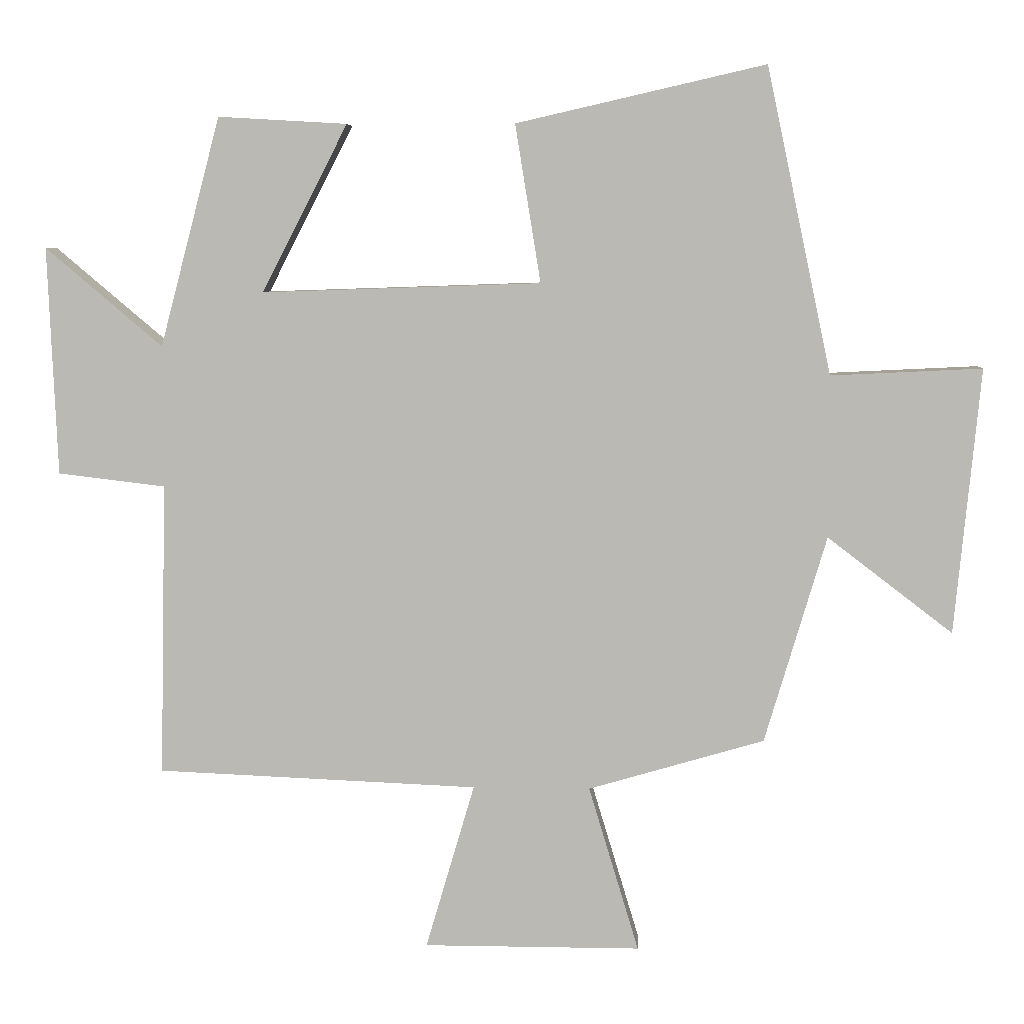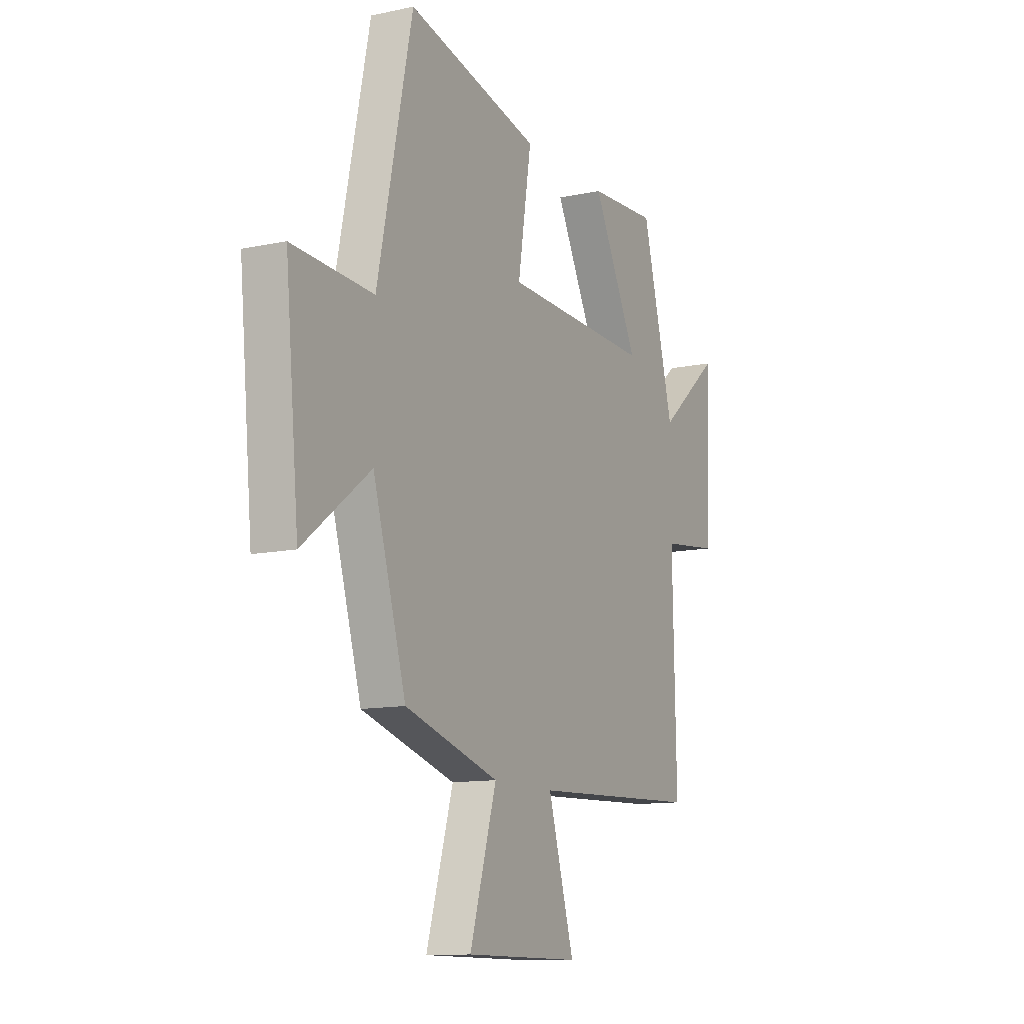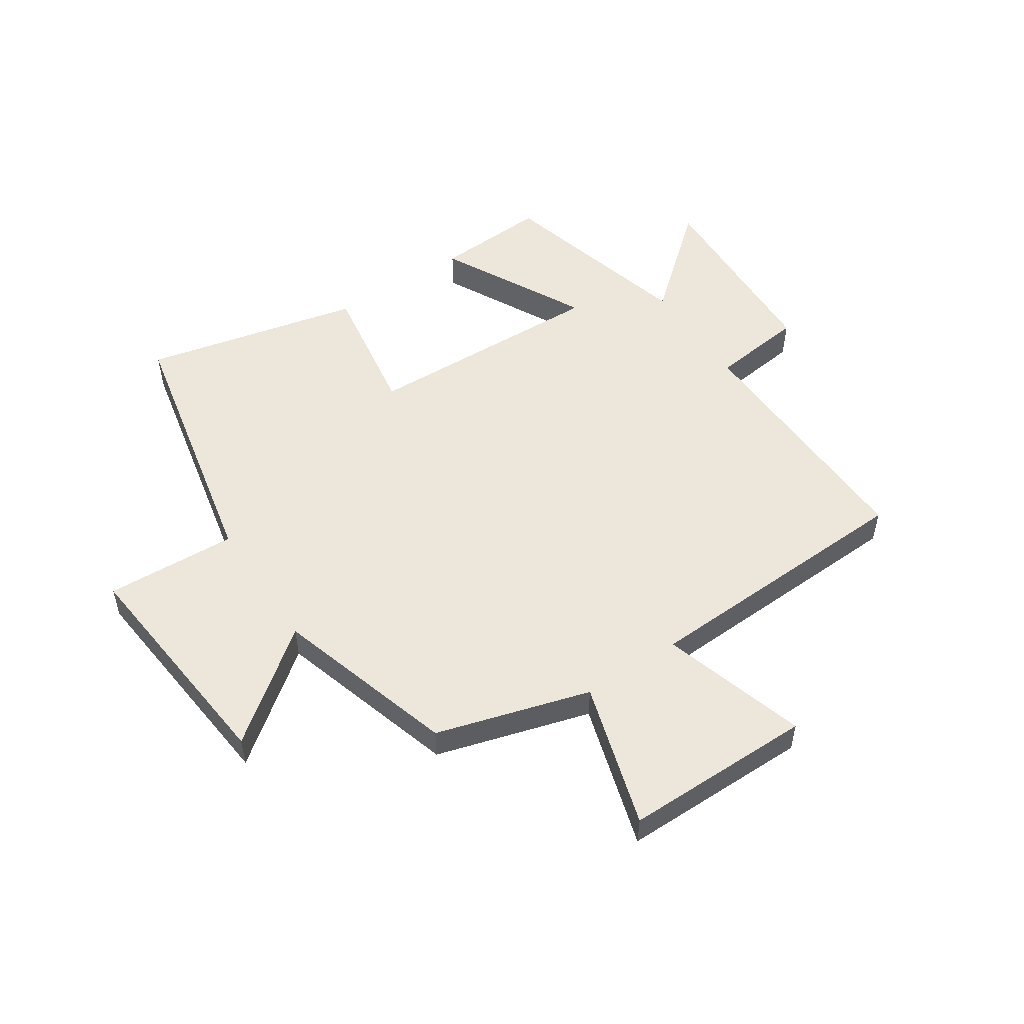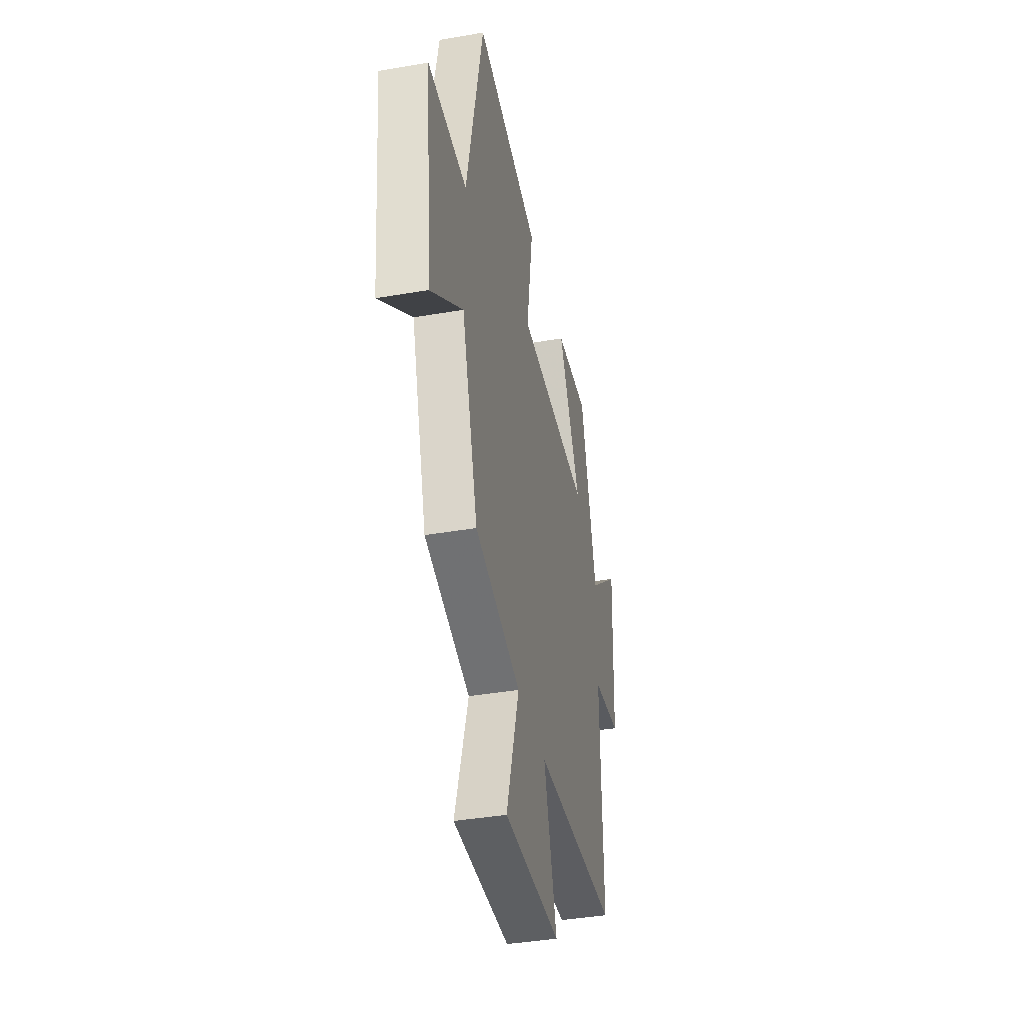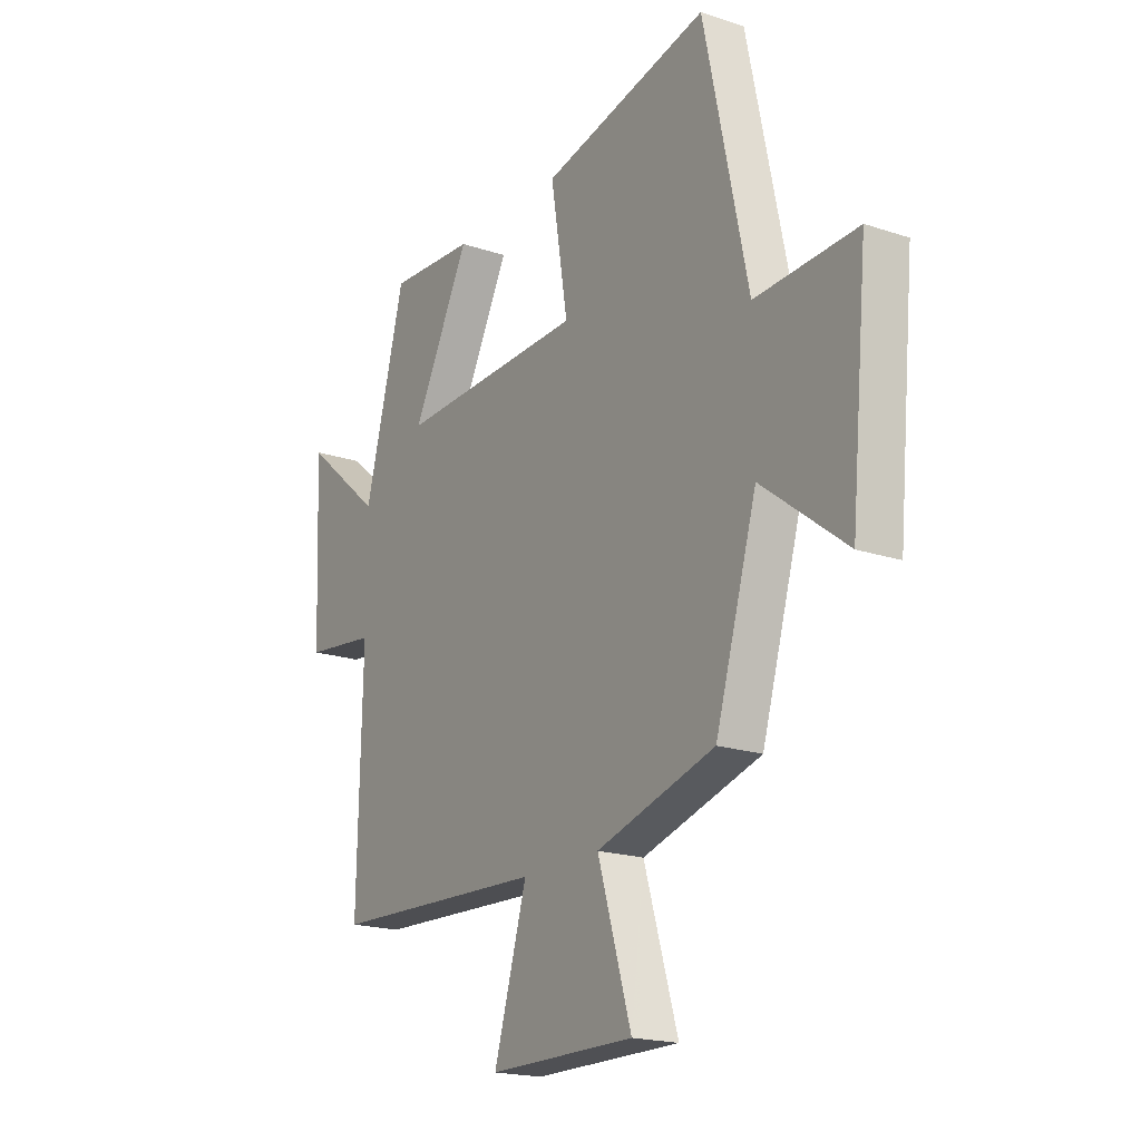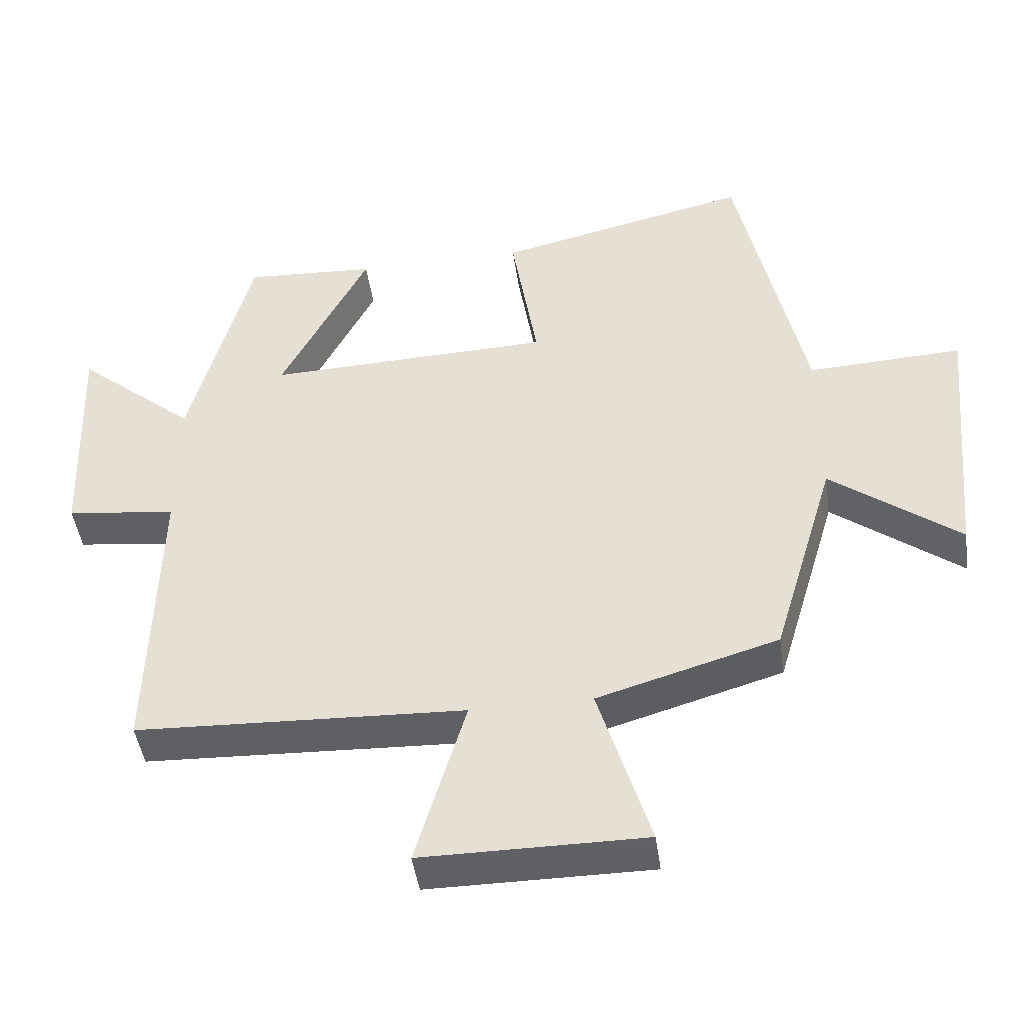
<metadata>
{"format":"obj","ext":"obj","renderer":"f3d","projection":"perspective","resolution":1024,"background":"white","views":[{"elev":6.3,"azim":3.2,"up":"+Z"},{"elev":-11.8,"azim":117.2,"up":"+Z"},{"elev":52.3,"azim":146.3,"up":"+Y"},{"elev":-39.5,"azim":102.2,"up":"+Z"},{"elev":-19.1,"azim":57.6,"up":"+Z"},{"elev":-45.3,"azim":8.0,"up":"+Z"}]}
</metadata>
<code>
v 0.403 0.07 0.585
v 0.5 0.07 0.129
v 0.725 0.07 0.14
v 0.687 0.07 -0.256
v 0.5 0.07 -0.113
v 0.408 0.07 -0.423
v 0.145 0.07 -0.5
v 0.22 0.07 -0.748
v -0.104 0.07 -0.748
v -0.031 0.07 -0.5
v -0.51 0.07 -0.48
v -0.5 0.07 -0.042
v -0.66 0.07 -0.023
v -0.674 0.07 0.317
v -0.5 0.07 0.17
v -0.41 0.07 0.511
v -0.218 0.07 0.5
v -0.346 0.07 0.251
v 0.07 0.07 0.265
v 0.032 0.07 0.5
v 0.403 0 0.585
v 0.5 0 0.129
v 0.725 0 0.14
v 0.687 0 -0.256
v 0.5 0 -0.113
v 0.408 0 -0.423
v 0.145 0 -0.5
v 0.22 0 -0.748
v -0.104 0 -0.748
v -0.031 0 -0.5
v -0.51 0 -0.48
v -0.5 0 -0.042
v -0.66 0 -0.023
v -0.674 0 0.317
v -0.5 0 0.17
v -0.41 0 0.511
v -0.218 0 0.5
v -0.346 0 0.251
v 0.07 0 0.265
v 0.032 0 0.5
f 19 20 1 2
f 18 19 2
f 15 16 17 18
f 15 18 2
f 12 13 14 15
f 12 15 2
f 10 11 12 2
f 7 8 9 10
f 5 6 7 10
f 5 10 2 3
f 3 4 5
f 22 21 40 39
f 22 39 38
f 38 37 36 35
f 22 38 35
f 35 34 33 32
f 22 35 32
f 22 32 31 30
f 30 29 28 27
f 30 27 26 25
f 23 22 30 25
f 25 24 23
f 1 21 22 2
f 2 22 23 3
f 3 23 24 4
f 4 24 25 5
f 5 25 26 6
f 6 26 27 7
f 7 27 28 8
f 8 28 29 9
f 9 29 30 10
f 10 30 31 11
f 11 31 32 12
f 12 32 33 13
f 13 33 34 14
f 14 34 35 15
f 15 35 36 16
f 16 36 37 17
f 17 37 38 18
f 18 38 39 19
f 19 39 40 20
f 20 40 21 1

</code>
